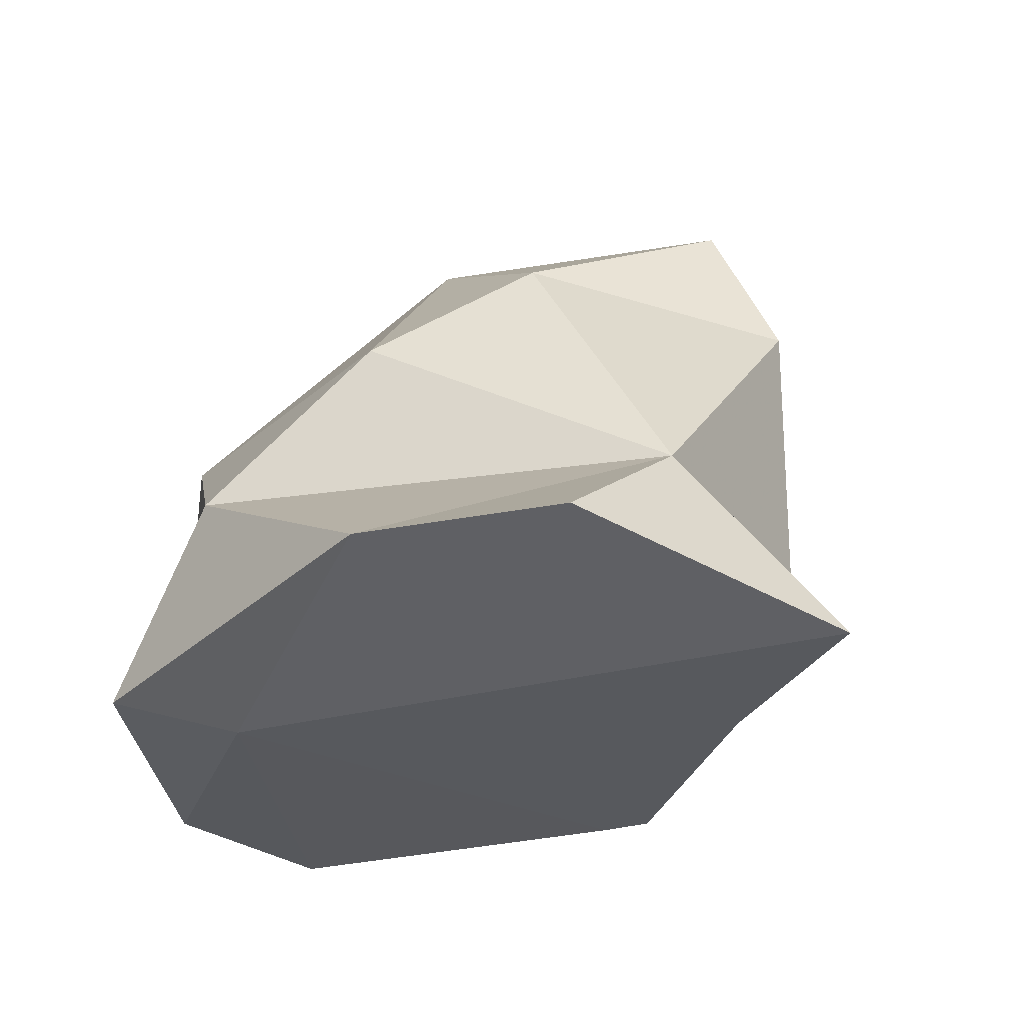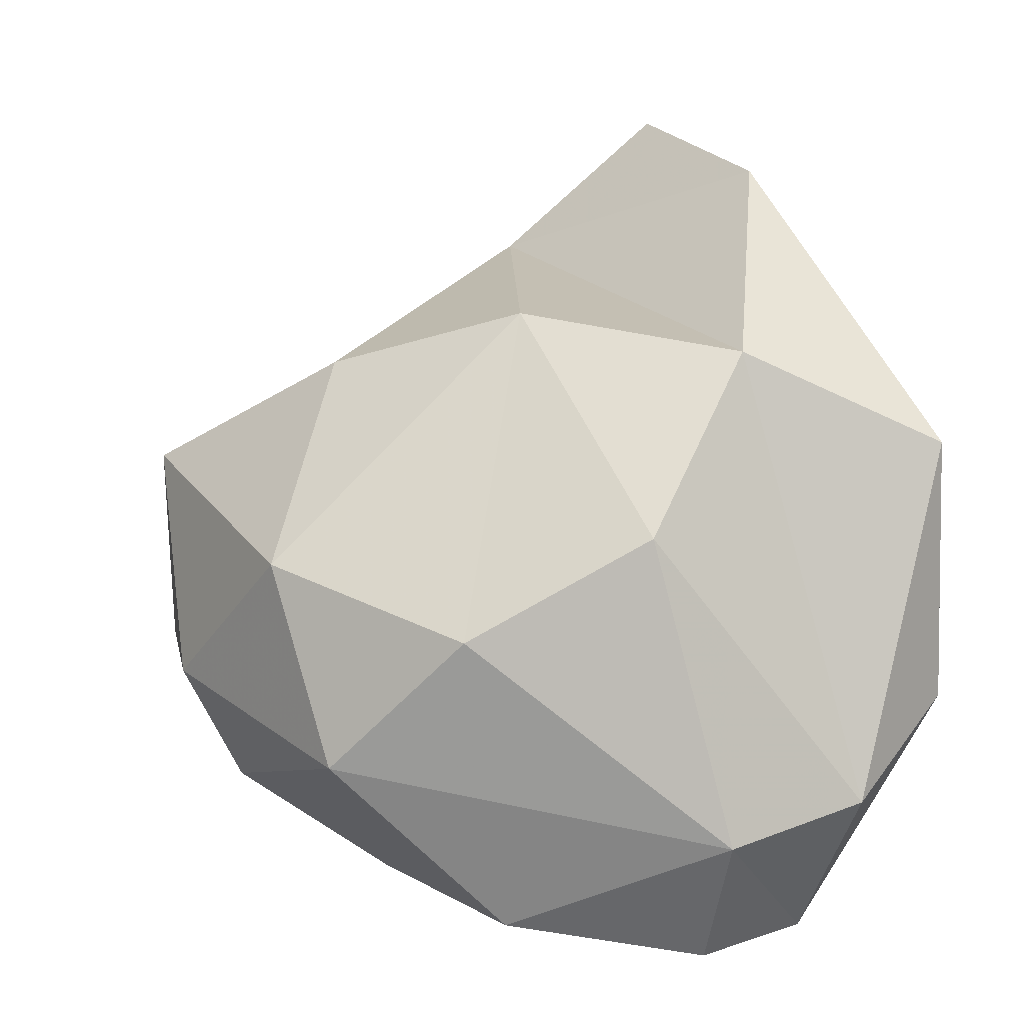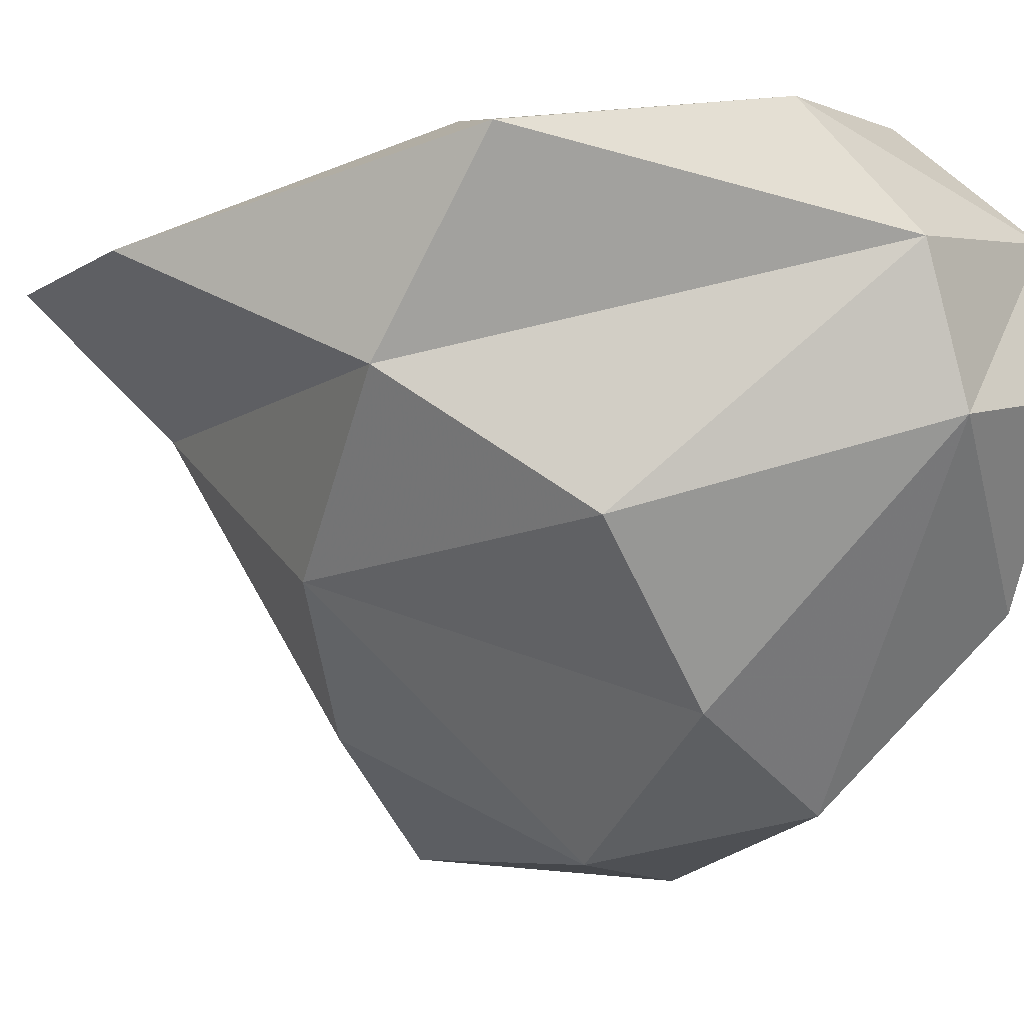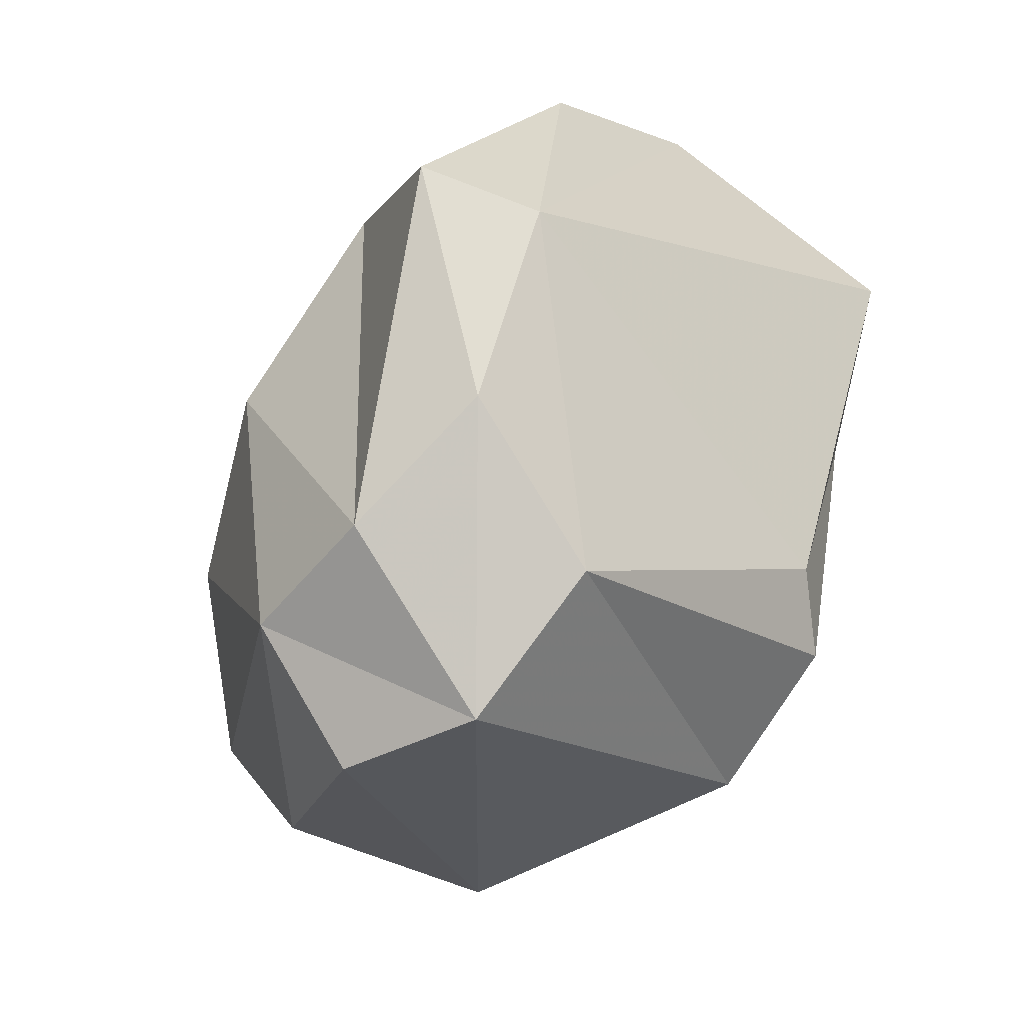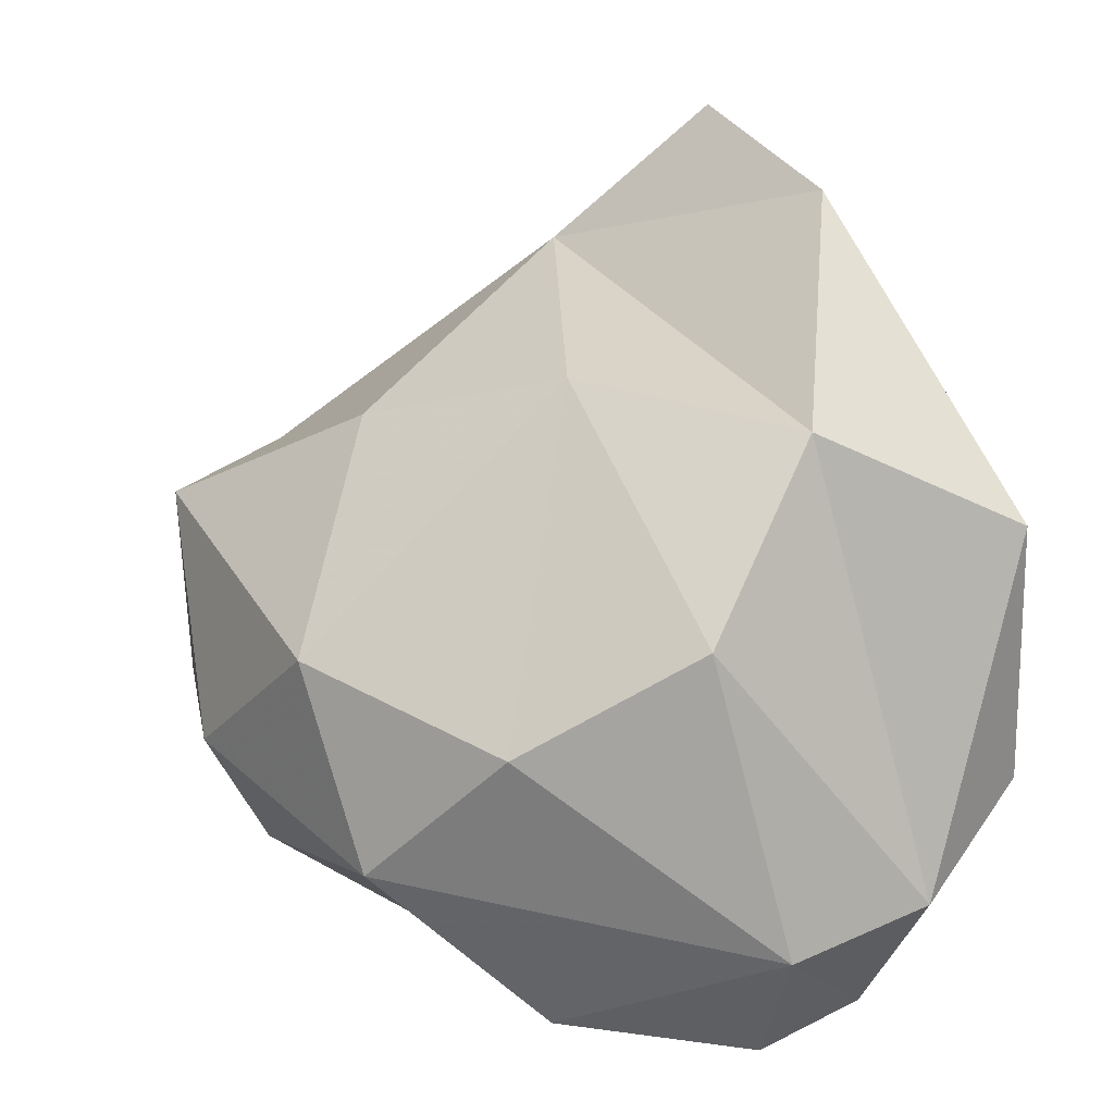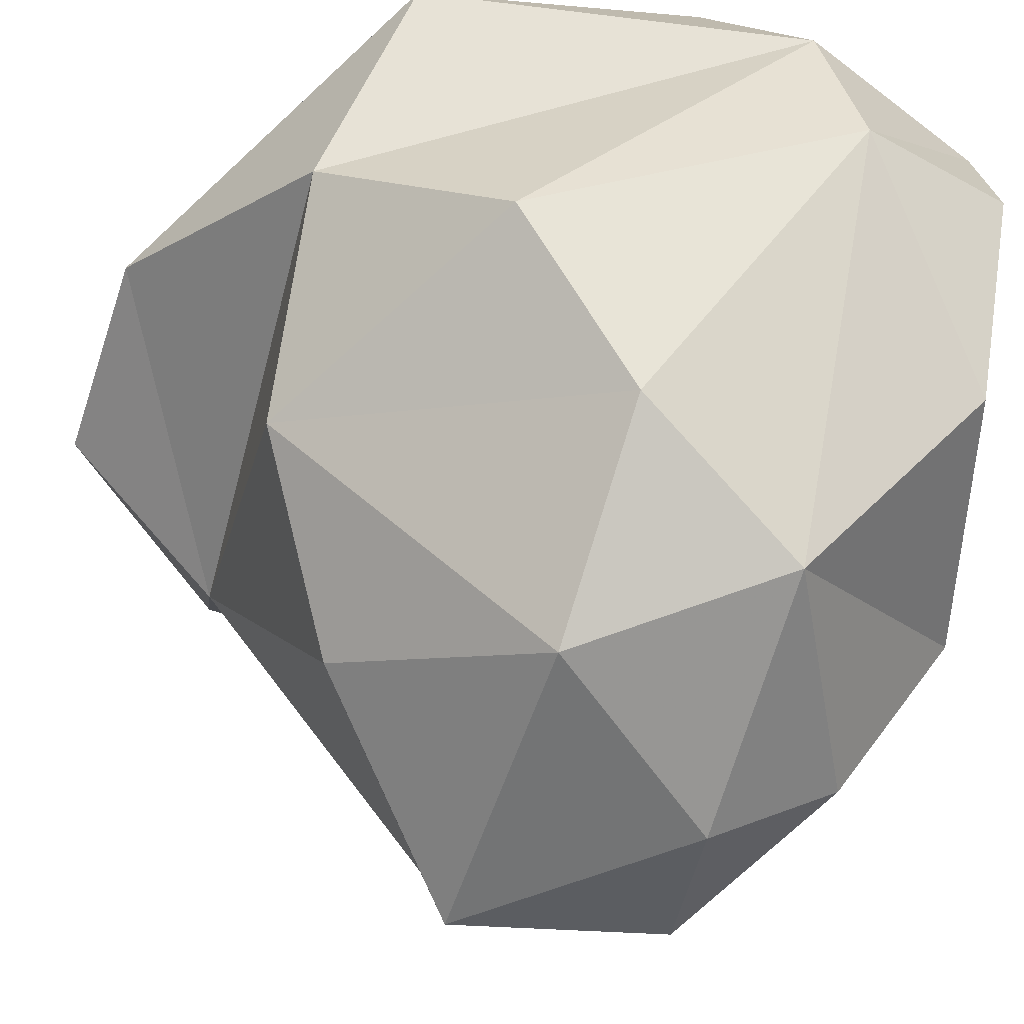
<metadata>
{"format":"obj","ext":"obj","renderer":"f3d","projection":"perspective","resolution":1024,"background":"white","views":[{"elev":63.1,"azim":10.7,"up":"+Y"},{"elev":3.2,"azim":-110.5,"up":"+Y"},{"elev":3.0,"azim":-100.8,"up":"+Z"},{"elev":-33.1,"azim":-36.4,"up":"+Y"},{"elev":14.1,"azim":-110.9,"up":"+Y"},{"elev":-46.4,"azim":-89.2,"up":"+Z"}]}
</metadata>
<code>
v 150.5 263.5 85.08
v 149.4 259.9 82.73
v 149.3 261.7 88.83
v 149.2 254 84.28
v 150.6 258 79.39
v 149.3 254.7 87.11
v 152.1 252.2 80.79
v 153.1 264.2 81.45
v 150.3 256.6 89.37
v 154.1 267.3 86.97
v 150.9 251.6 84.5
v 152.6 255.4 77.33
v 153.5 259.3 76.45
v 151.9 251.8 87.1
v 151.9 261.8 89.02
v 157 256.9 75.47
v 157.4 254.6 76.8
v 157.1 252.5 79.9
v 155.8 263.3 78.42
v 152.8 254.1 89.09
v 159.4 265.9 83.6
v 159.3 261.3 75.6
v 160.2 257.4 76.01
v 159.8 253.8 84.74
v 159.2 257 87.99
v 160.1 255.7 87.2
v 157.9 268.6 86.31
v 161.1 261.8 78.22
v 160.7 255.2 84.4
v 161.6 261.5 86.71
v 161.4 258.1 78.56
v 163.1 266.5 86.87
v 162.3 261.1 83.99
g foo
f 16 17 12
f 17 16 23
f 16 12 13
f 22 16 13
f 23 16 22
f 7 4 12
f 18 7 12
f 18 12 17
f 23 18 17
f 12 4 5
f 12 5 13
f 28 31 23
f 13 5 8
f 28 23 22
f 19 13 8
f 19 22 13
f 11 4 7
f 18 11 7
f 29 24 18
f 23 29 18
f 31 29 23
f 5 4 2
f 8 5 2
f 19 28 22
f 18 14 11
f 24 14 18
f 14 6 4
f 11 14 4
f 6 2 4
f 29 31 33
f 1 2 6
f 28 33 31
f 1 8 2
f 21 33 28
f 19 21 28
f 8 1 21
f 8 21 19
f 20 14 24
f 26 20 24
f 6 14 9
f 20 9 14
f 24 29 26
f 26 29 30
f 29 33 30
f 9 3 6
f 3 1 6
f 33 32 30
f 1 3 10
f 21 32 33
f 10 21 1
f 10 27 21
f 27 32 21
f 25 20 26
f 15 20 25
f 15 9 20
f 26 30 25
f 15 3 9
f 25 30 32
f 10 3 15
f 15 25 32
f 27 15 32
f 27 10 15
g

</code>
